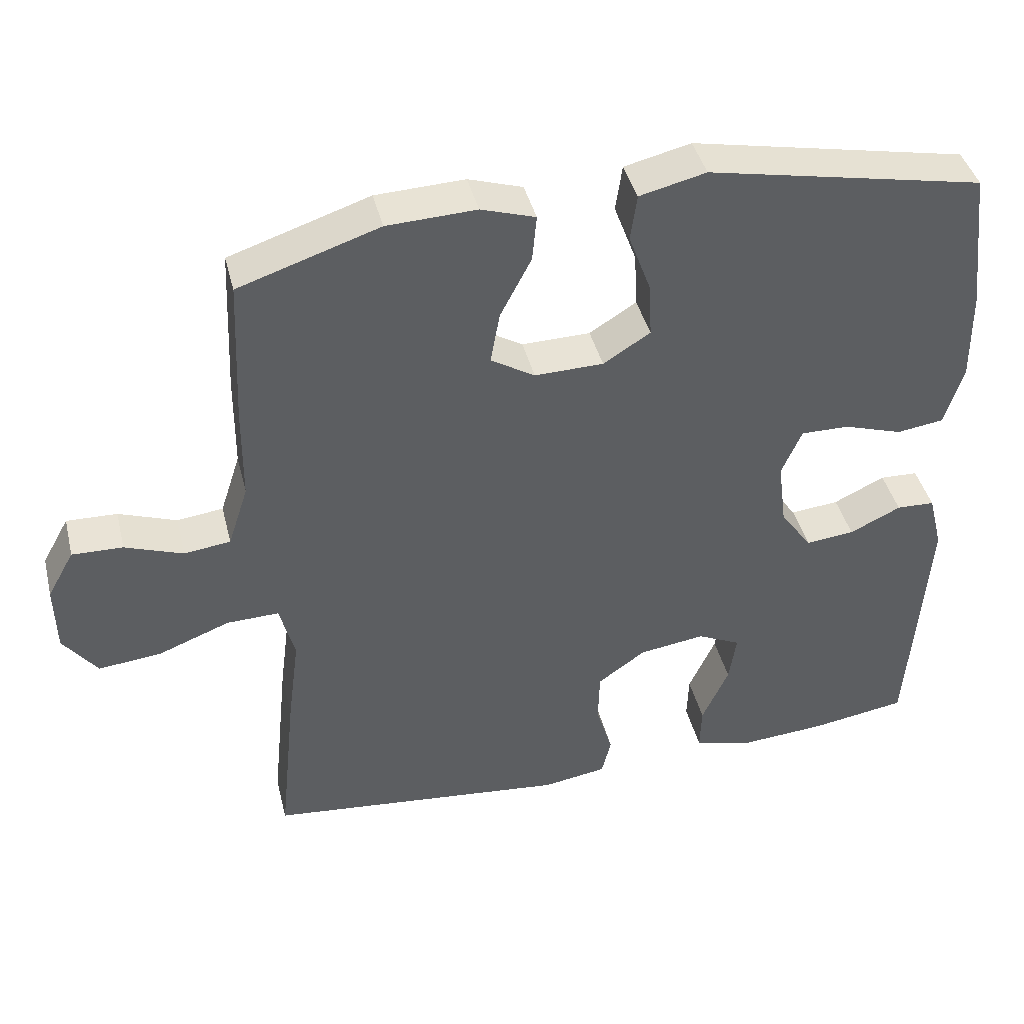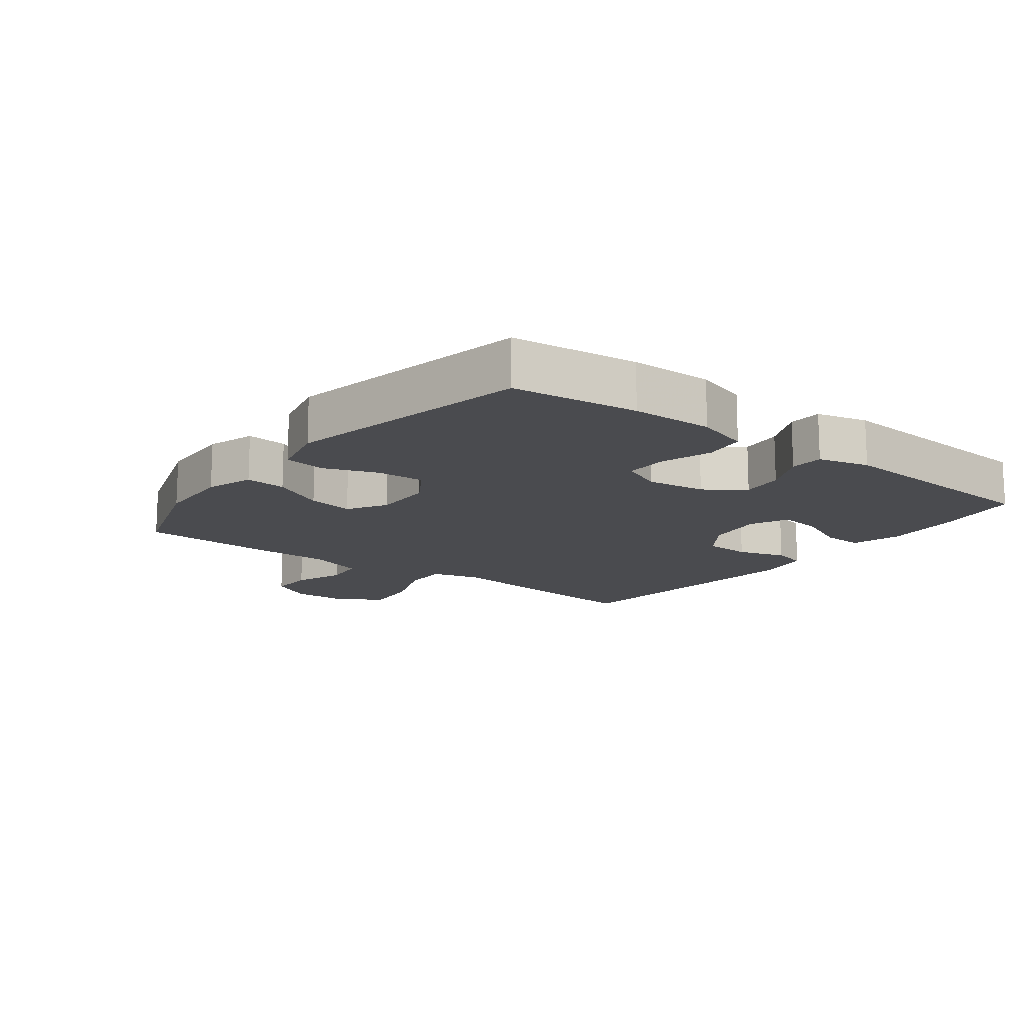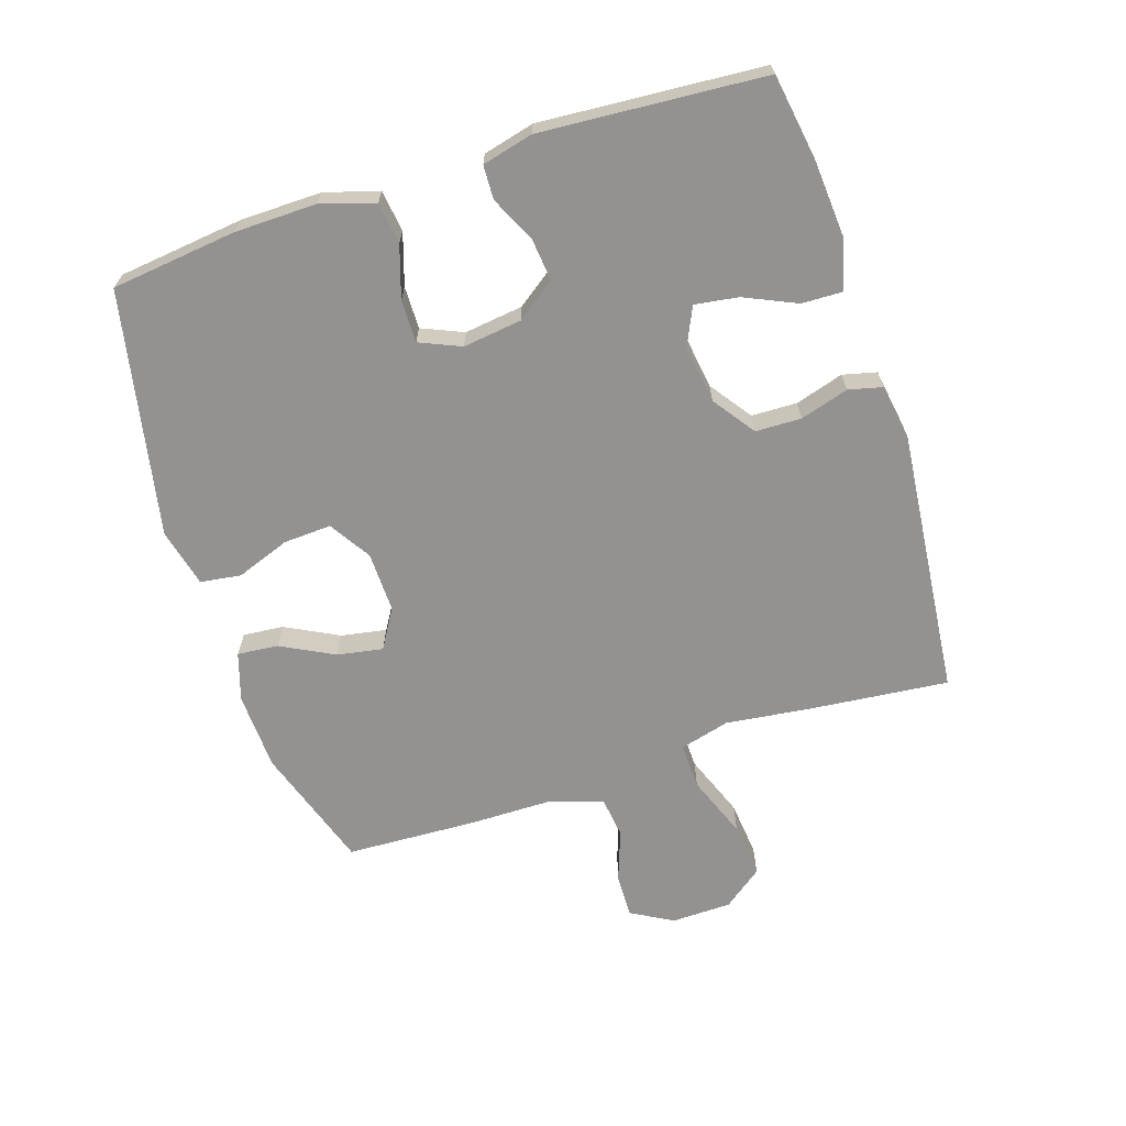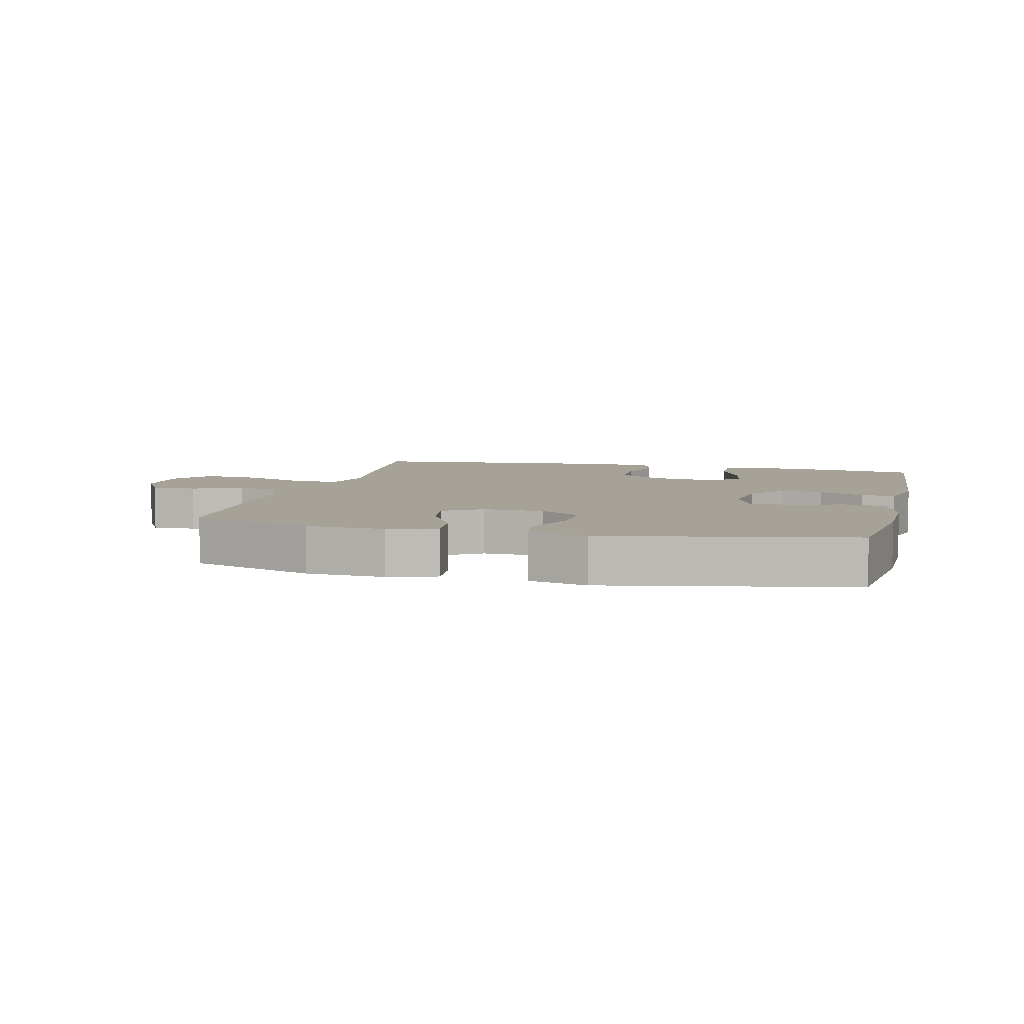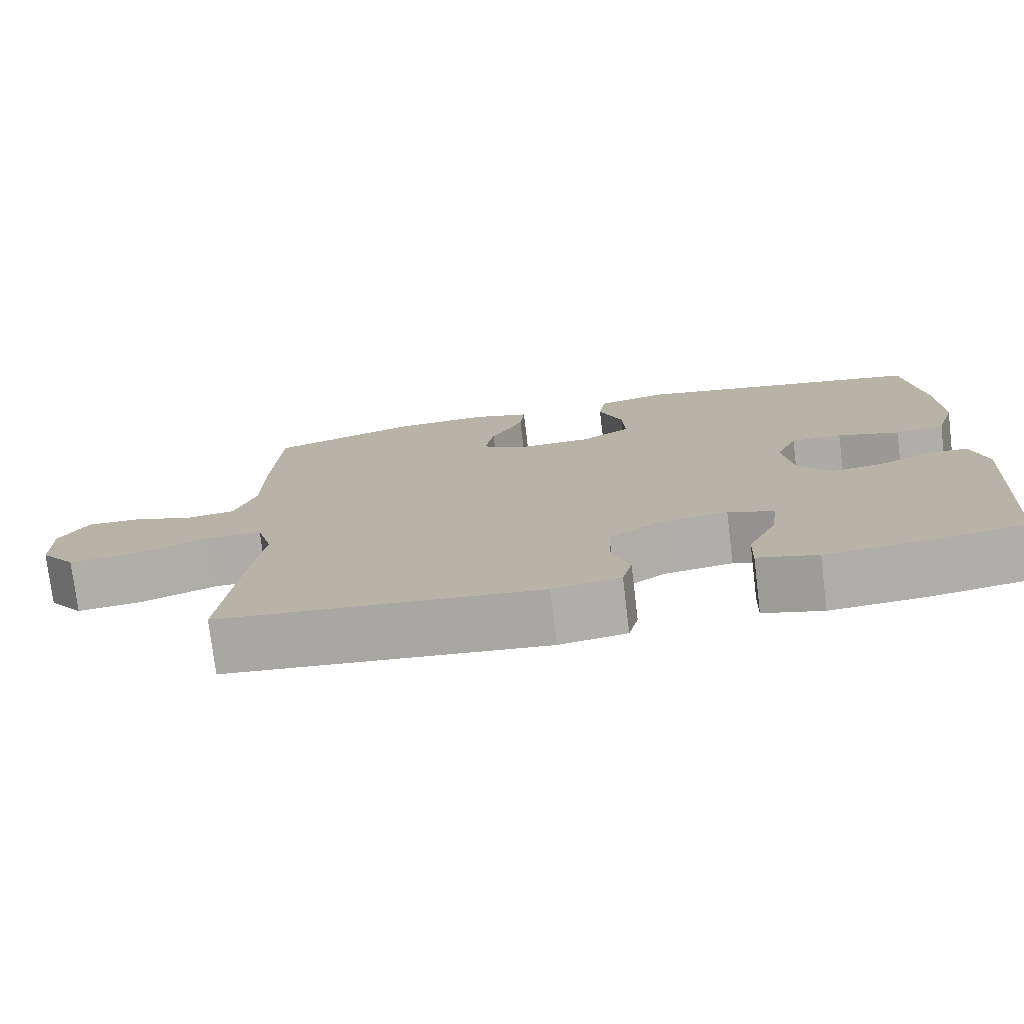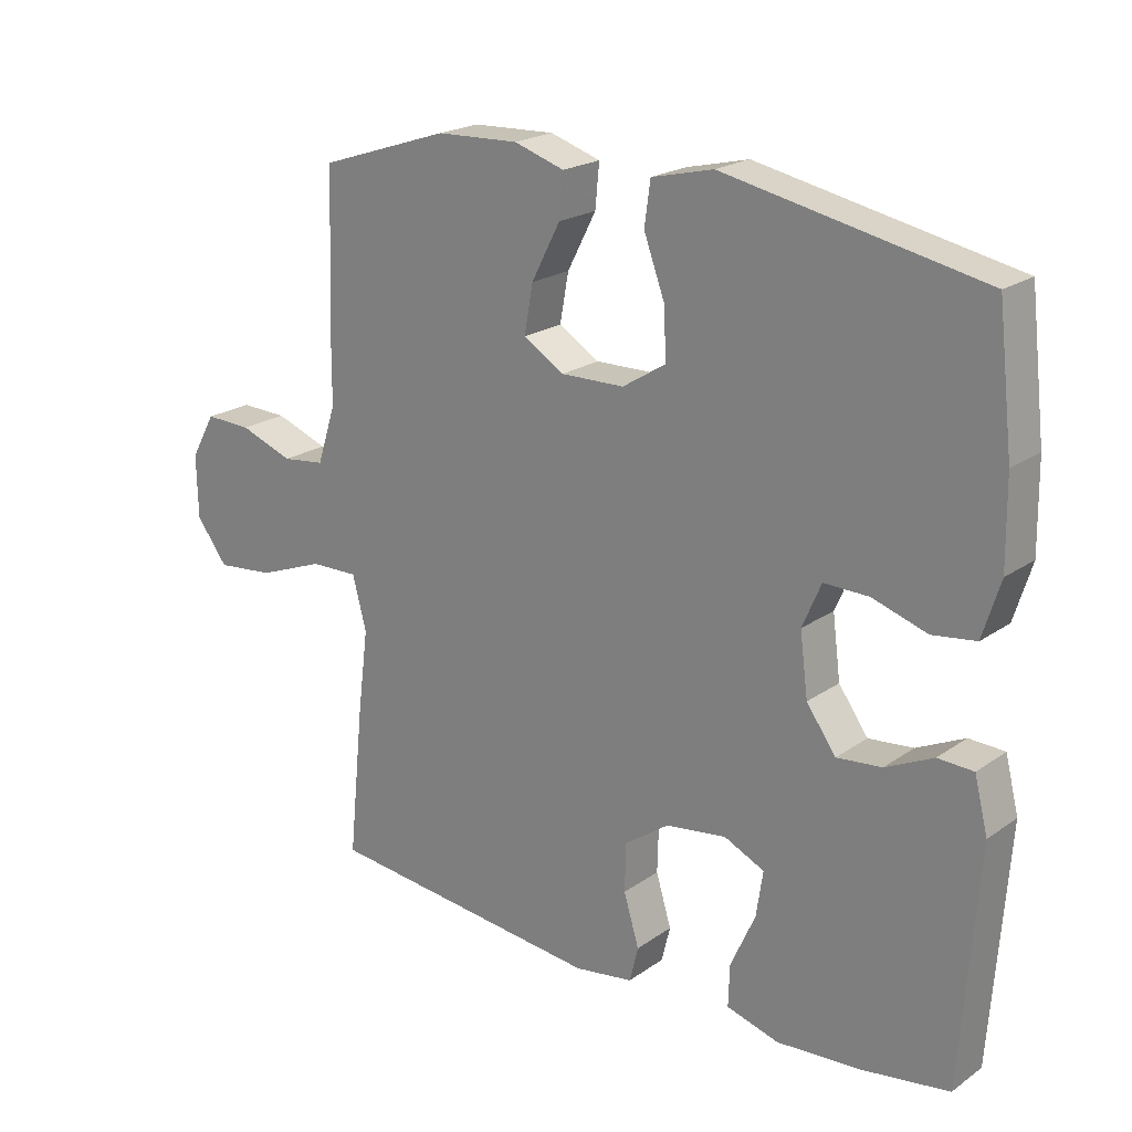
<metadata>
{"format":"obj","ext":"obj","renderer":"f3d","projection":"perspective","resolution":1024,"background":"white","views":[{"elev":41.8,"azim":-13.8,"up":"+Z"},{"elev":-14.3,"azim":52.7,"up":"+Y"},{"elev":-66.5,"azim":108.0,"up":"+Y"},{"elev":6.5,"azim":14.0,"up":"+Y"},{"elev":-76.4,"azim":6.9,"up":"+Z"},{"elev":21.1,"azim":39.3,"up":"+Z"}]}
</metadata>
<code>
v -0.5 0.07 0.5
v -0.306 0.07 0.564
v -0.183 0.07 0.569
v -0.108 0.07 0.545
v -0.114 0.07 0.481
v -0.157 0.07 0.398
v -0.17 0.07 0.326
v -0.109 0.07 0.289
v -0.014 0.07 0.291
v 0.051 0.07 0.332
v 0.047 0.07 0.407
v 0.016 0.07 0.491
v 0.025 0.07 0.555
v 0.117 0.07 0.577
v 0.5 0.07 0.5
v 0.523 0.07 0.303
v 0.525 0.07 0.175
v 0.499 0.07 0.091
v 0.434 0.07 0.082
v 0.353 0.07 0.108
v 0.286 0.07 0.109
v 0.258 0.07 0.044
v 0.27 0.07 -0.048
v 0.314 0.07 -0.109
v 0.381 0.07 -0.102
v 0.452 0.07 -0.068
v 0.505 0.07 -0.07
v 0.525 0.07 -0.15
v 0.5 0.07 -0.5
v 0.367 0.07 -0.521
v 0.244 0.07 -0.53
v 0.166 0.07 -0.508
v 0.168 0.07 -0.445
v 0.205 0.07 -0.363
v 0.215 0.07 -0.295
v 0.155 0.07 -0.267
v 0.064 0.07 -0.28
v -0.002 0.07 -0.327
v -0.004 0.07 -0.399
v 0.019 0.07 -0.475
v 0.006 0.07 -0.528
v -0.082 0.07 -0.542
v -0.5 0.07 -0.5
v -0.477 0.07 -0.274
v -0.461 0.07 -0.149
v -0.482 0.07 -0.07
v -0.554 0.07 -0.072
v -0.653 0.07 -0.11
v -0.74 0.07 -0.119
v -0.787 0.07 -0.057
v -0.789 0.07 0.037
v -0.752 0.07 0.103
v -0.682 0.07 0.101
v -0.602 0.07 0.072
v -0.538 0.07 0.08
v -0.51 0.07 0.166
v -0.509 0.07 0.297
v -0.5 0 0.5
v -0.306 0 0.564
v -0.183 0 0.569
v -0.108 0 0.545
v -0.114 0 0.481
v -0.157 0 0.398
v -0.17 0 0.326
v -0.109 0 0.289
v -0.014 0 0.291
v 0.051 0 0.332
v 0.047 0 0.407
v 0.016 0 0.491
v 0.025 0 0.555
v 0.117 0 0.577
v 0.5 0 0.5
v 0.523 0 0.303
v 0.525 0 0.175
v 0.499 0 0.091
v 0.434 0 0.082
v 0.353 0 0.108
v 0.286 0 0.109
v 0.258 0 0.044
v 0.27 0 -0.048
v 0.314 0 -0.109
v 0.381 0 -0.102
v 0.452 0 -0.068
v 0.505 0 -0.07
v 0.525 0 -0.15
v 0.5 0 -0.5
v 0.367 0 -0.521
v 0.244 0 -0.53
v 0.166 0 -0.508
v 0.168 0 -0.445
v 0.205 0 -0.363
v 0.215 0 -0.295
v 0.155 0 -0.267
v 0.064 0 -0.28
v -0.002 0 -0.327
v -0.004 0 -0.399
v 0.019 0 -0.475
v 0.006 0 -0.528
v -0.082 0 -0.542
v -0.5 0 -0.5
v -0.477 0 -0.274
v -0.461 0 -0.149
v -0.482 0 -0.07
v -0.554 0 -0.072
v -0.653 0 -0.11
v -0.74 0 -0.119
v -0.787 0 -0.057
v -0.789 0 0.037
v -0.752 0 0.103
v -0.682 0 0.101
v -0.602 0 0.072
v -0.538 0 0.08
v -0.51 0 0.166
v -0.509 0 0.297
f 56 57 1 2
f 55 56 2 3
f 51 52 53 54
f 51 54 55
f 50 51 55
f 47 48 49 50
f 46 47 50 55
f 42 43 44 45
f 42 45 46
f 39 40 41 42
f 38 39 42 46
f 37 38 46 55
f 31 32 33 34
f 31 34 35
f 30 31 35
f 29 30 35
f 28 29 35
f 25 26 27 28
f 24 25 28 35
f 23 24 35 36
f 17 18 19 20
f 17 20 21
f 16 17 21
f 15 16 21
f 14 15 21
f 11 12 13 14
f 10 11 14 21
f 9 10 21 22
f 3 4 5 6
f 3 6 7
f 55 3 7
f 37 55 7 8
f 22 23 36 37
f 8 9 22 37
f 59 58 114 113
f 60 59 113 112
f 111 110 109 108
f 112 111 108
f 112 108 107
f 107 106 105 104
f 112 107 104 103
f 102 101 100 99
f 103 102 99
f 99 98 97 96
f 103 99 96 95
f 112 103 95 94
f 91 90 89 88
f 92 91 88
f 92 88 87
f 92 87 86
f 92 86 85
f 85 84 83 82
f 92 85 82 81
f 93 92 81 80
f 77 76 75 74
f 78 77 74
f 78 74 73
f 78 73 72
f 78 72 71
f 71 70 69 68
f 78 71 68 67
f 79 78 67 66
f 63 62 61 60
f 64 63 60
f 64 60 112
f 65 64 112 94
f 94 93 80 79
f 94 79 66 65
f 1 58 59 2
f 2 59 60 3
f 3 60 61 4
f 4 61 62 5
f 5 62 63 6
f 6 63 64 7
f 7 64 65 8
f 8 65 66 9
f 9 66 67 10
f 10 67 68 11
f 11 68 69 12
f 12 69 70 13
f 13 70 71 14
f 14 71 72 15
f 15 72 73 16
f 16 73 74 17
f 17 74 75 18
f 18 75 76 19
f 19 76 77 20
f 20 77 78 21
f 21 78 79 22
f 22 79 80 23
f 23 80 81 24
f 24 81 82 25
f 25 82 83 26
f 26 83 84 27
f 27 84 85 28
f 28 85 86 29
f 29 86 87 30
f 30 87 88 31
f 31 88 89 32
f 32 89 90 33
f 33 90 91 34
f 34 91 92 35
f 35 92 93 36
f 36 93 94 37
f 37 94 95 38
f 38 95 96 39
f 39 96 97 40
f 40 97 98 41
f 41 98 99 42
f 42 99 100 43
f 43 100 101 44
f 44 101 102 45
f 45 102 103 46
f 46 103 104 47
f 47 104 105 48
f 48 105 106 49
f 49 106 107 50
f 50 107 108 51
f 51 108 109 52
f 52 109 110 53
f 53 110 111 54
f 54 111 112 55
f 55 112 113 56
f 56 113 114 57
f 57 114 58 1

</code>
